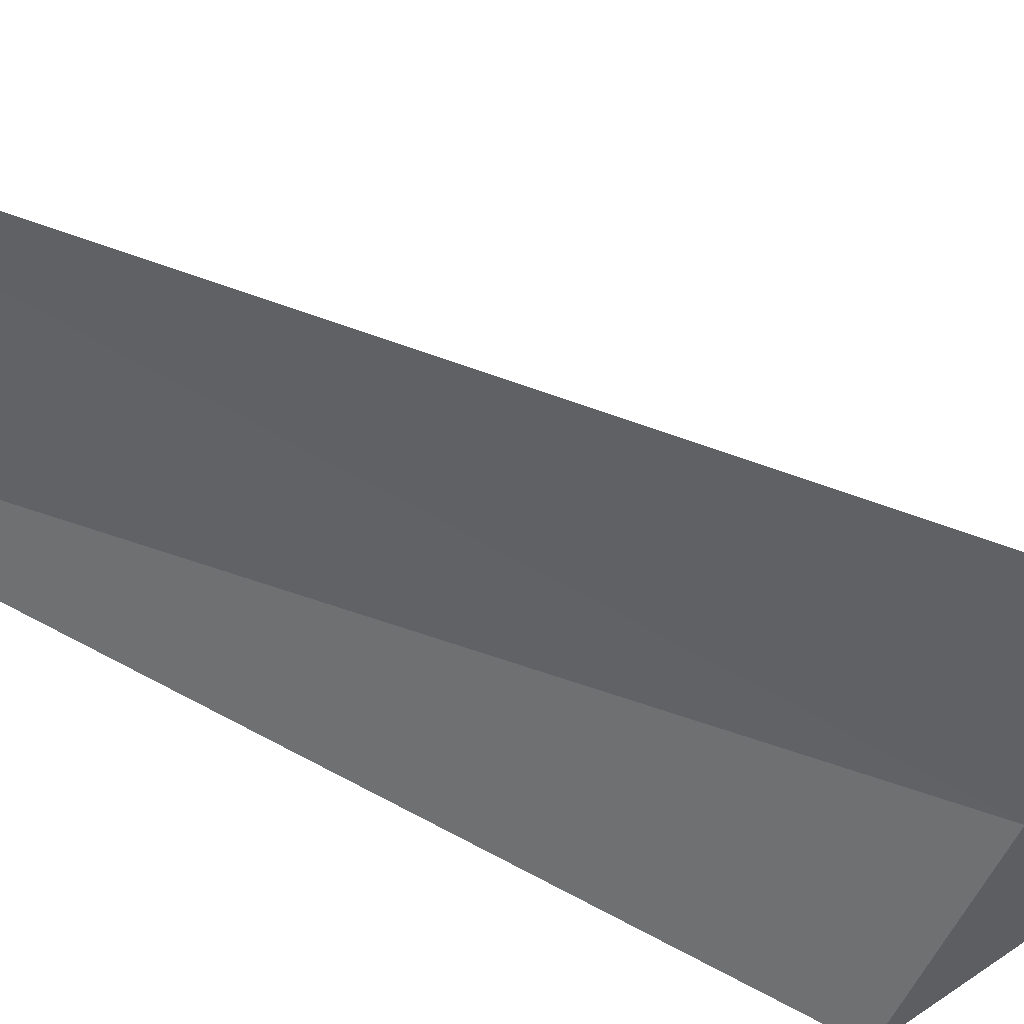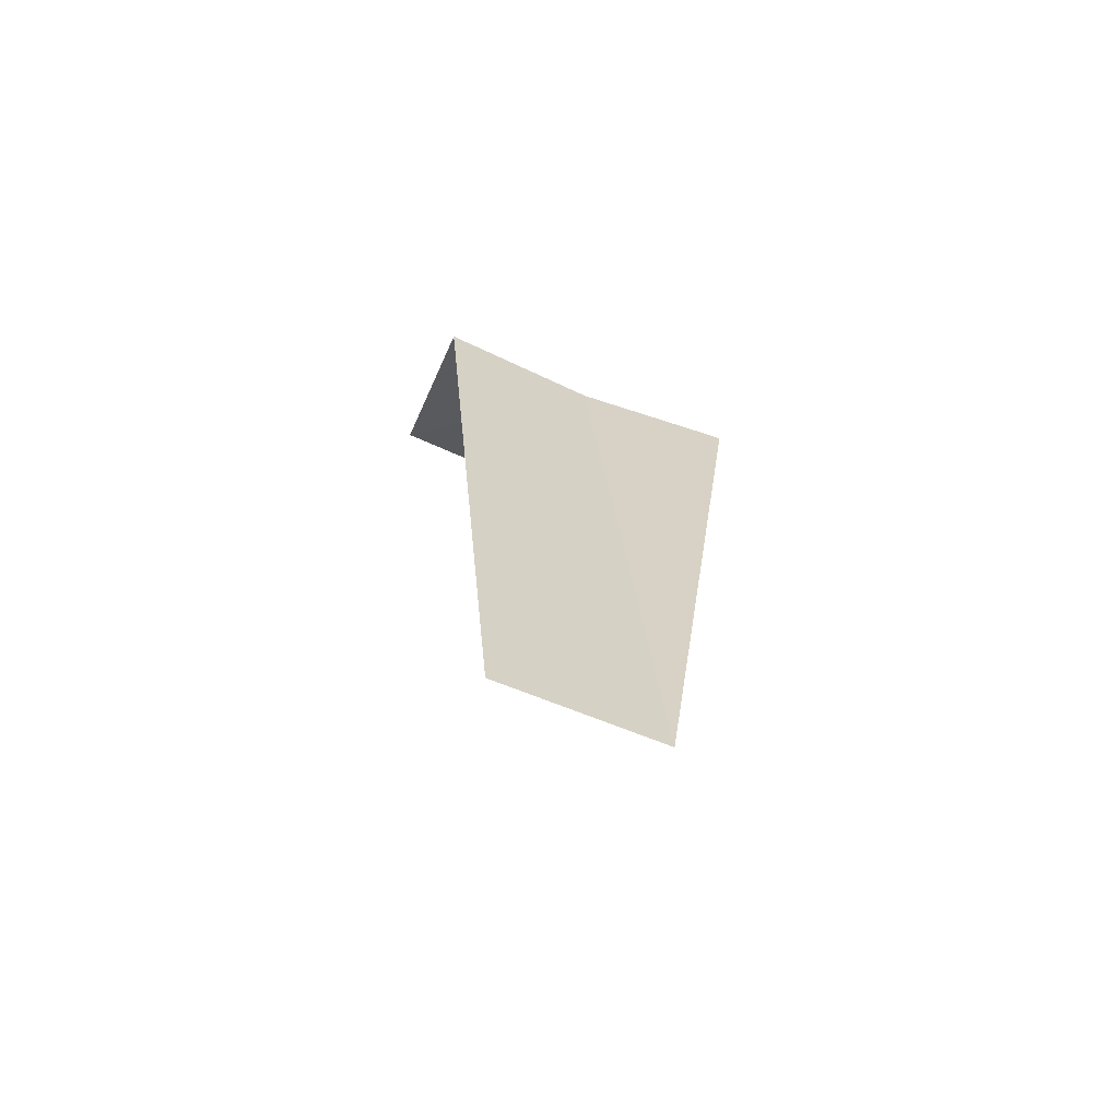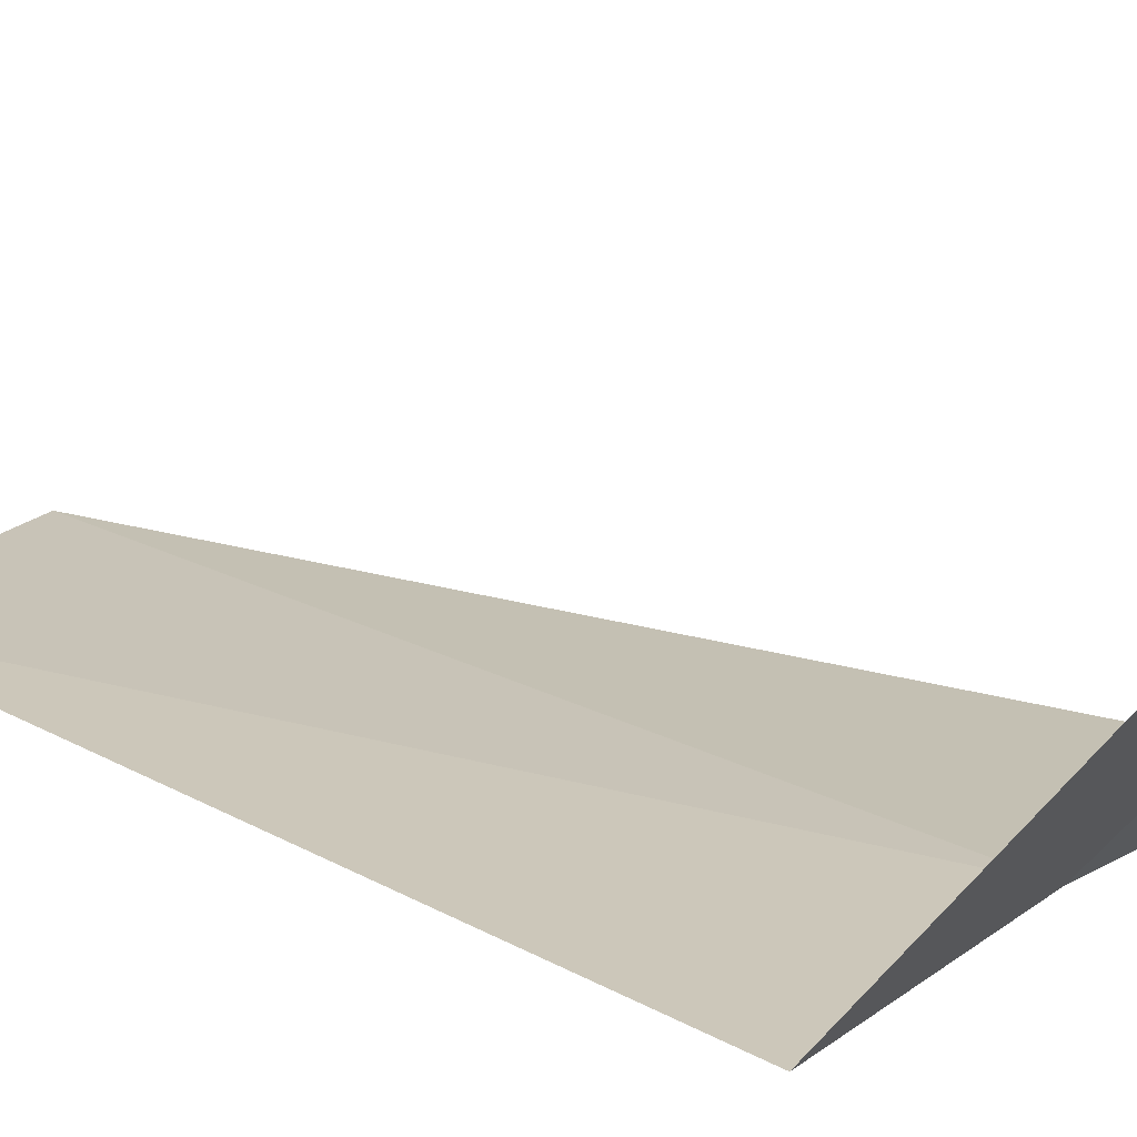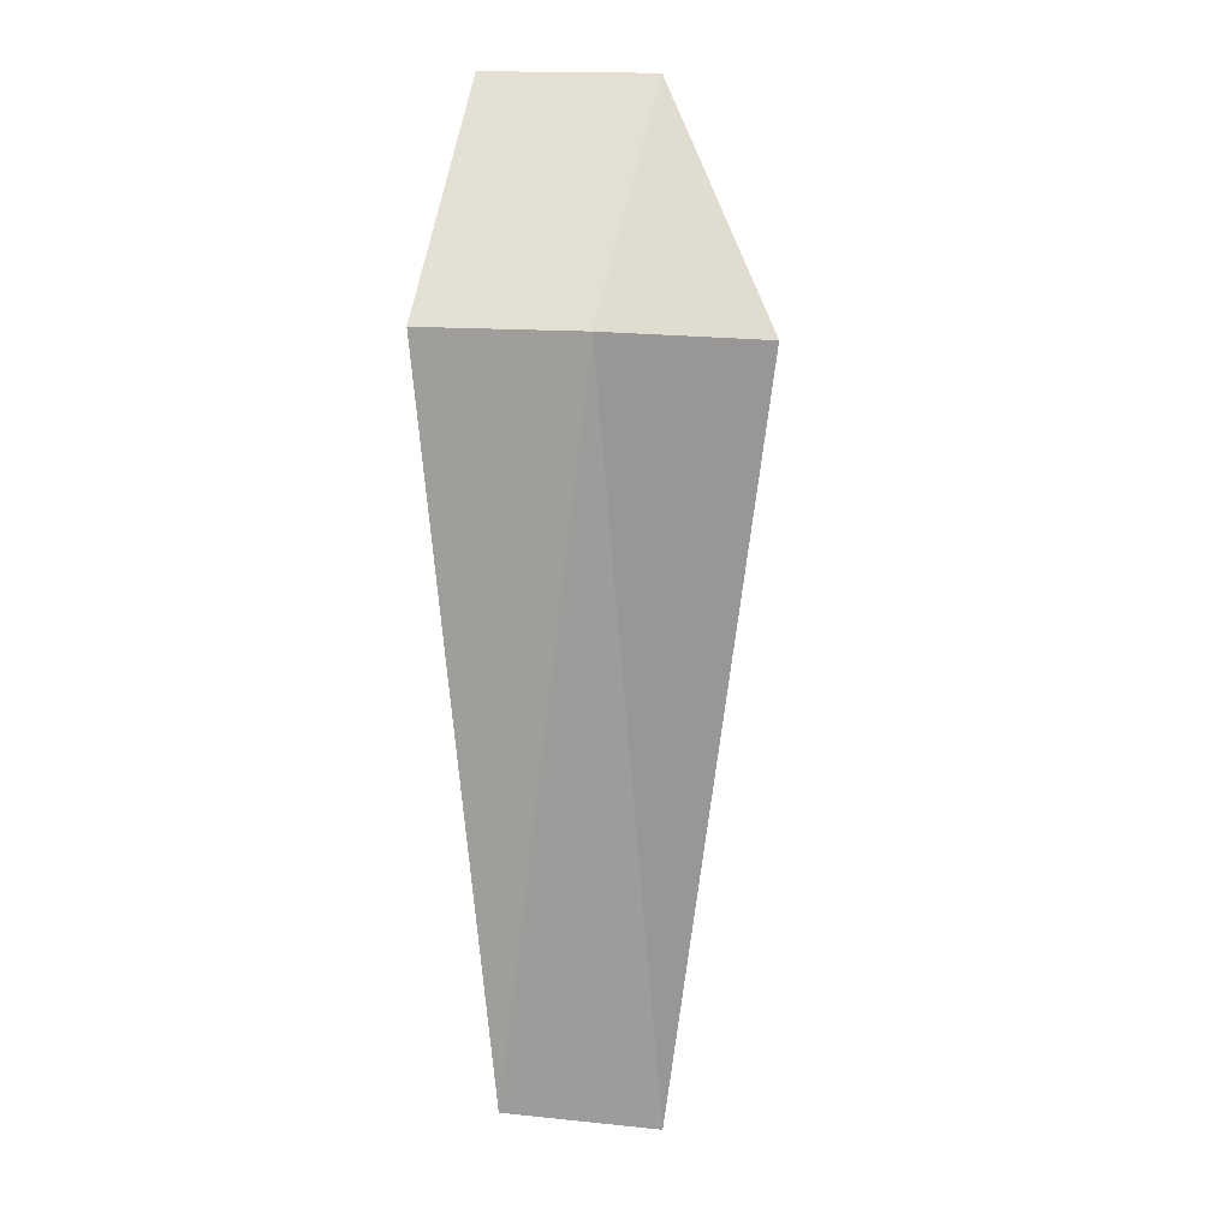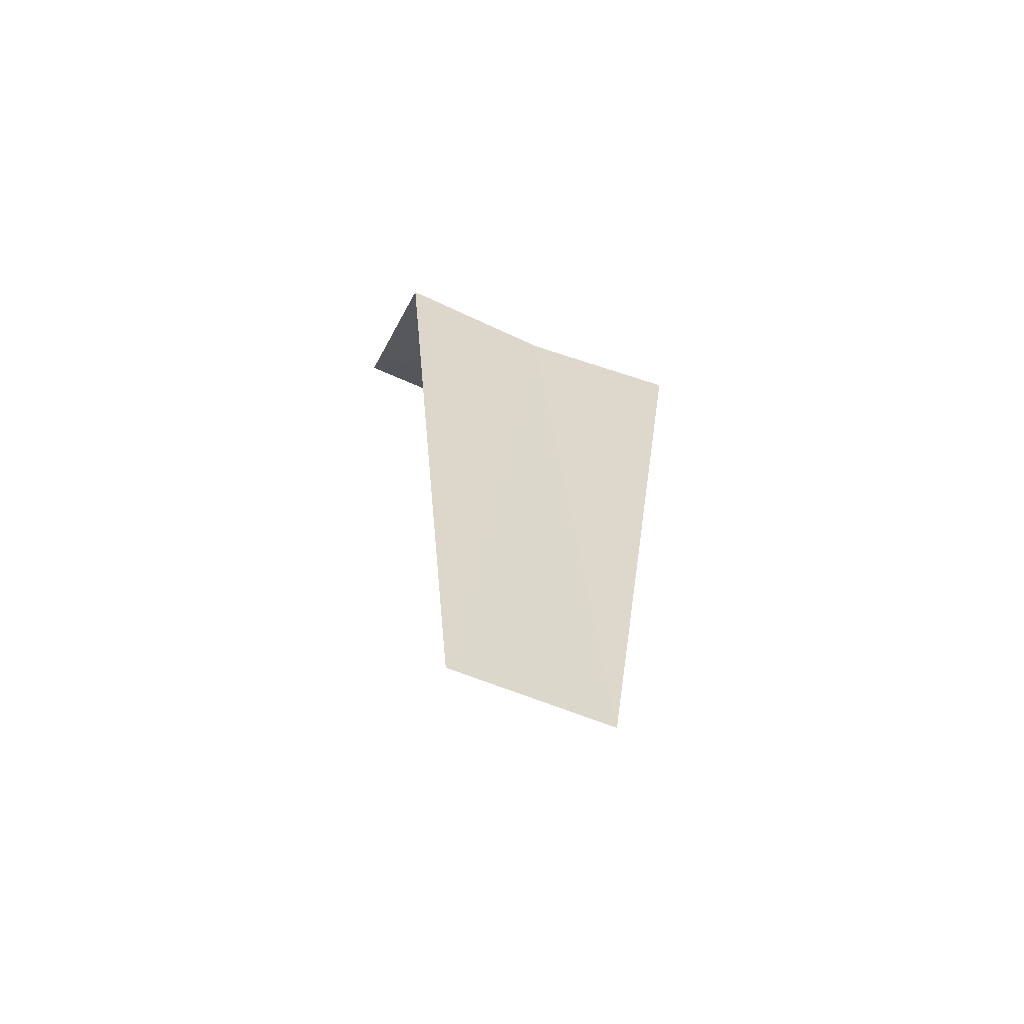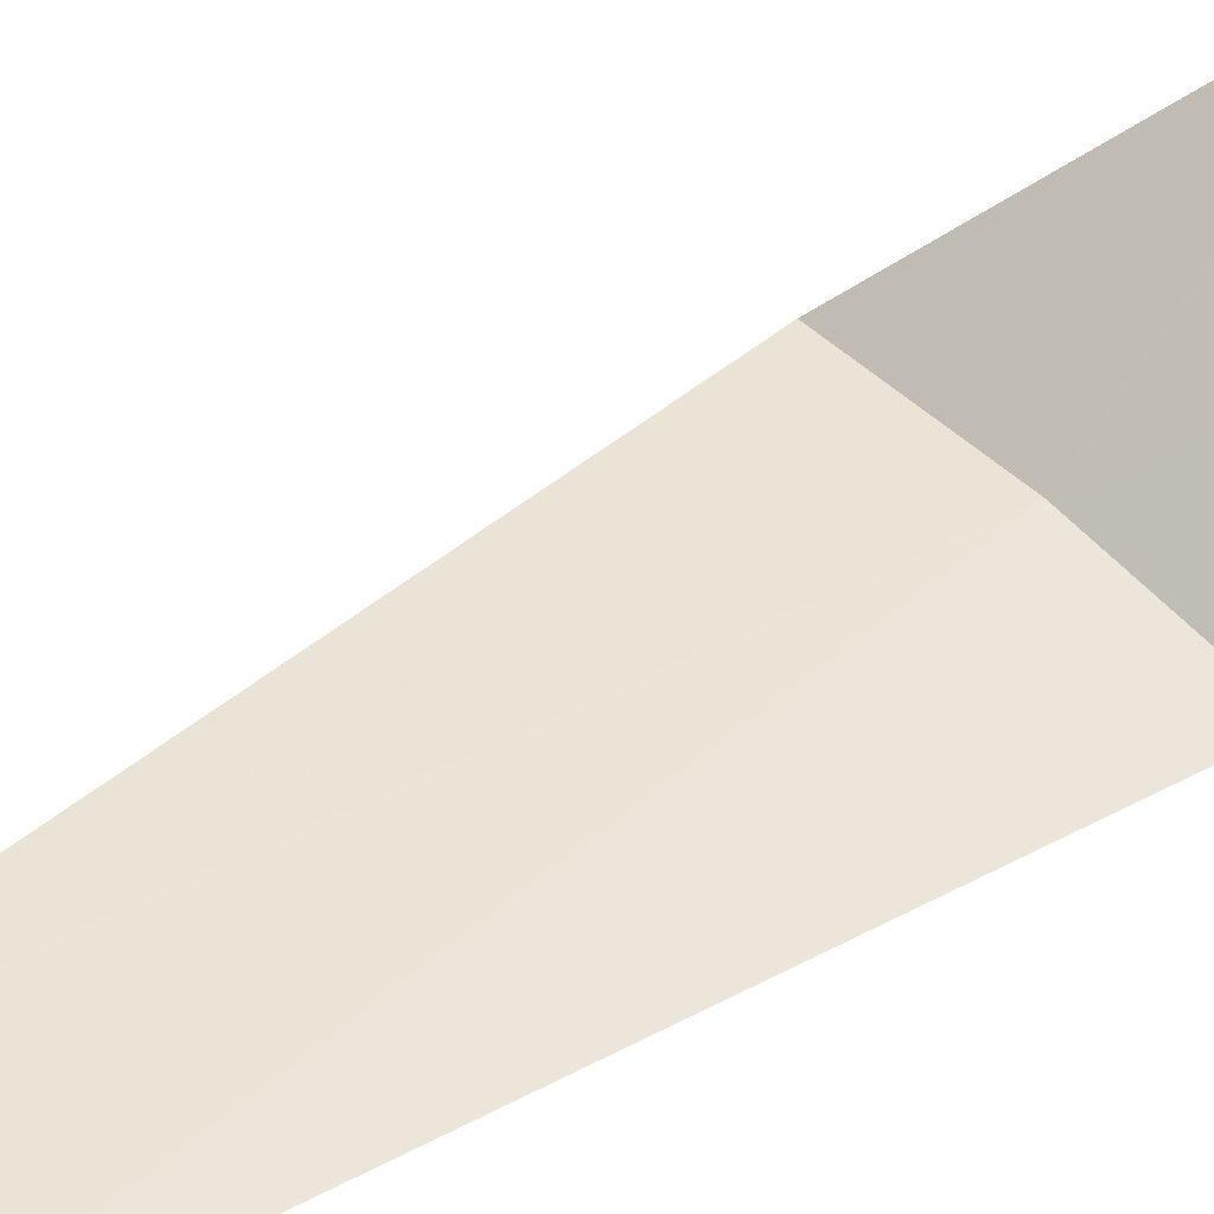
<metadata>
{"format":"obj","ext":"obj","renderer":"f3d","projection":"perspective","resolution":1024,"background":"white","views":[{"elev":-61.5,"azim":65.3,"up":"+Z"},{"elev":-65.8,"azim":168.6,"up":"+Y"},{"elev":14.2,"azim":137.0,"up":"+Z"},{"elev":17.3,"azim":-157.4,"up":"+Y"},{"elev":-60.9,"azim":168.1,"up":"+Y"},{"elev":35.9,"azim":47.7,"up":"+Z"}]}
</metadata>
<code>
v -25.62 -1.903 17.93
v -26.41 -1.903 18.03
v -25.94 -5.653 17.98
v -25.16 -5.653 17.83
v -24.84 -1.903 17.73
v -24.7 -0.9029 18.74
v -25.53 -0.9029 18.93
f 1 3 2
f 1 5 4
f 1 4 3
f 1 6 5
f 1 7 6
f 1 2 7

</code>
